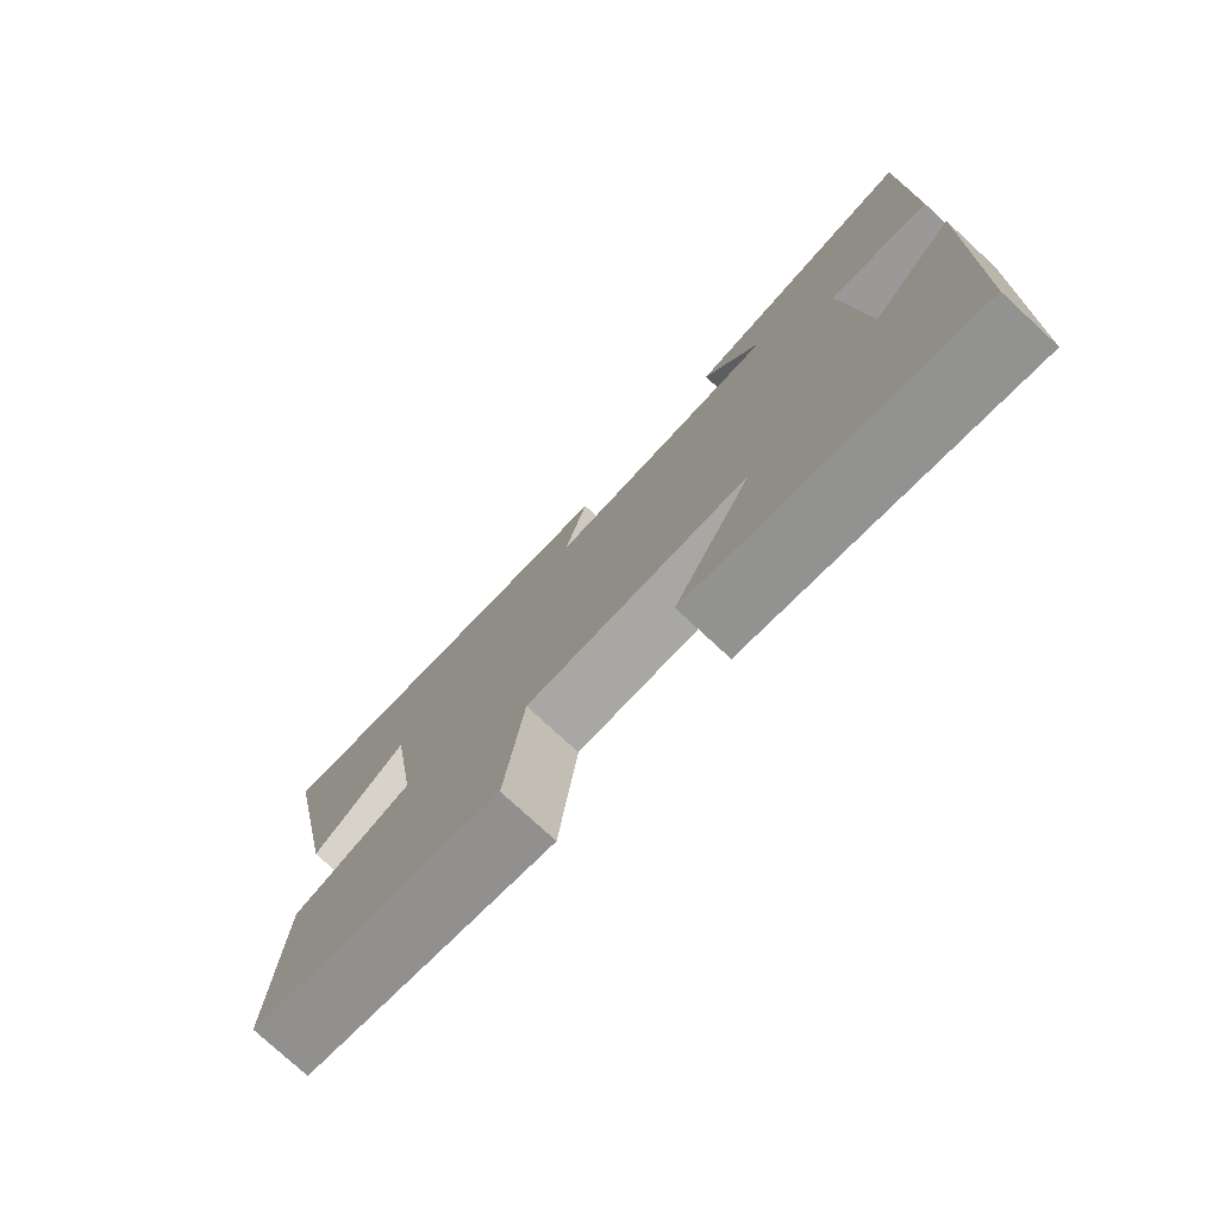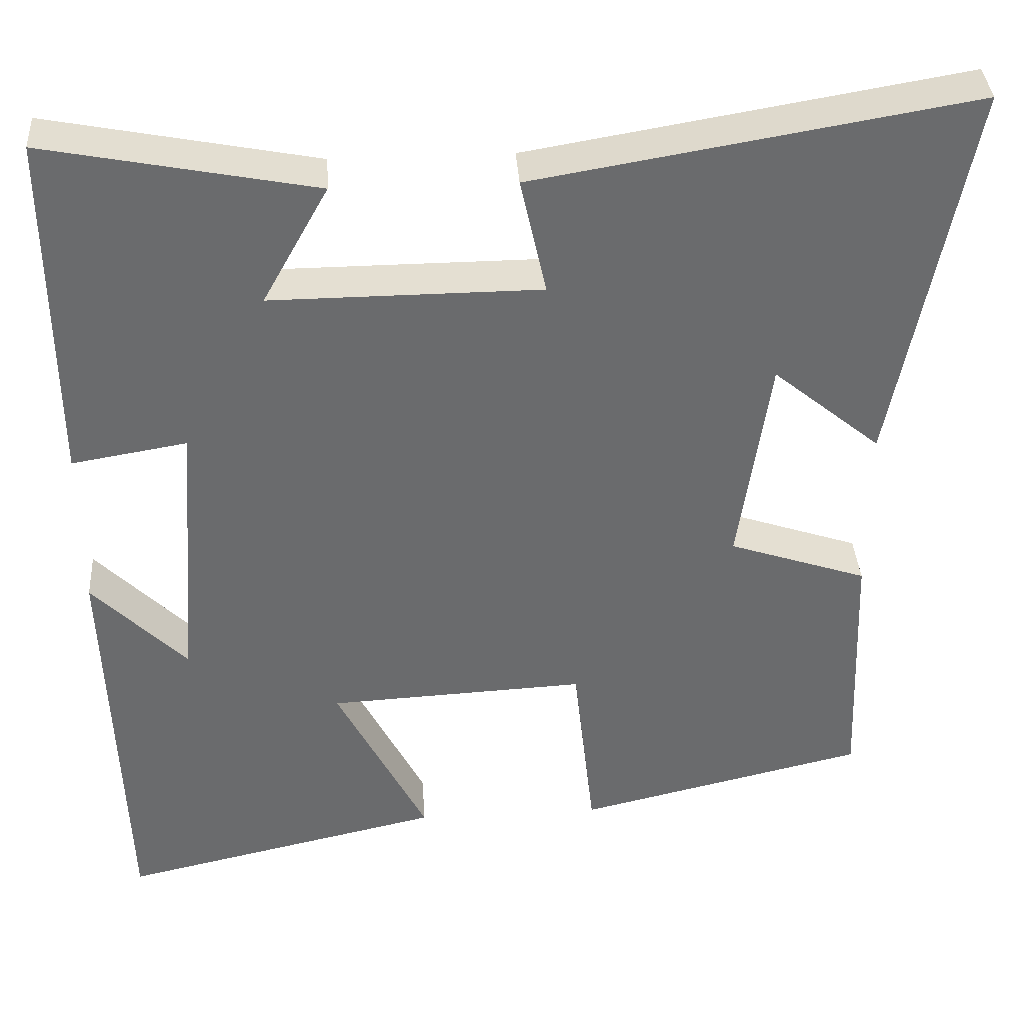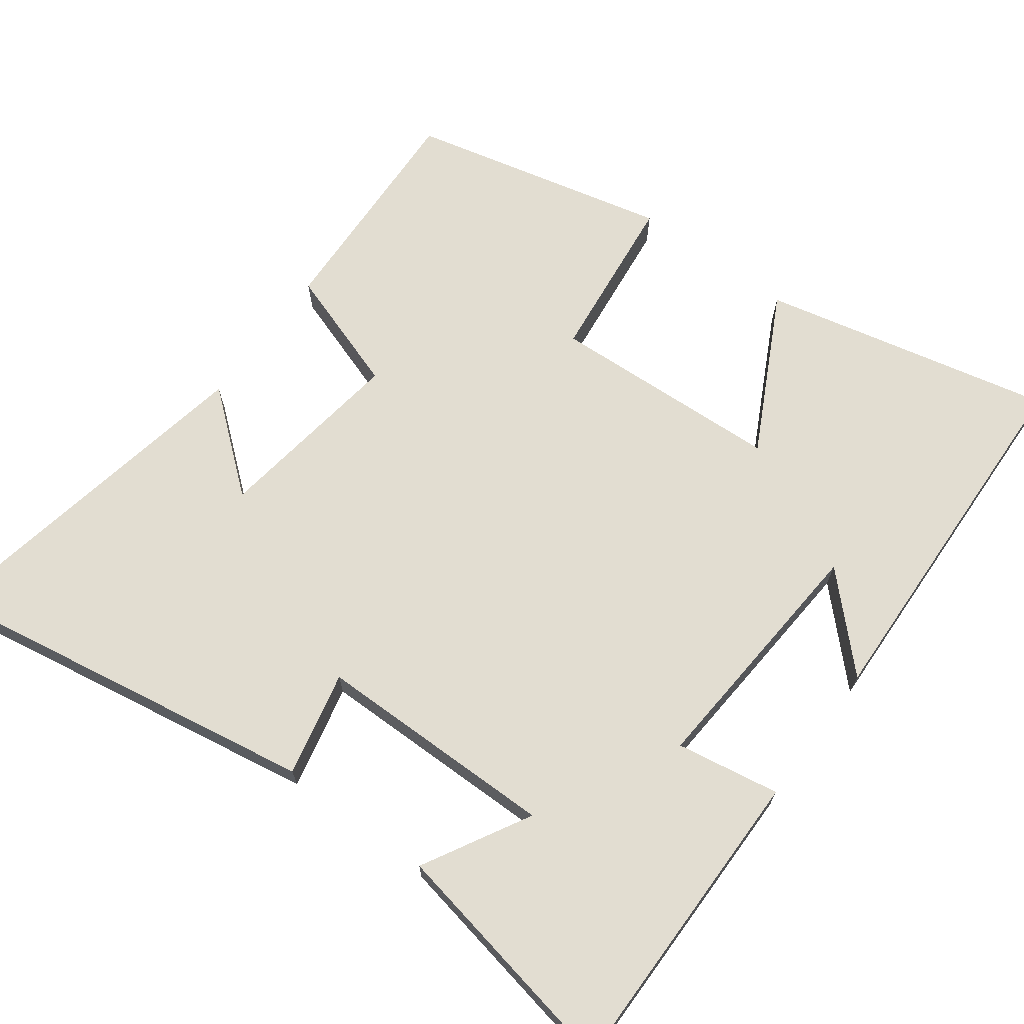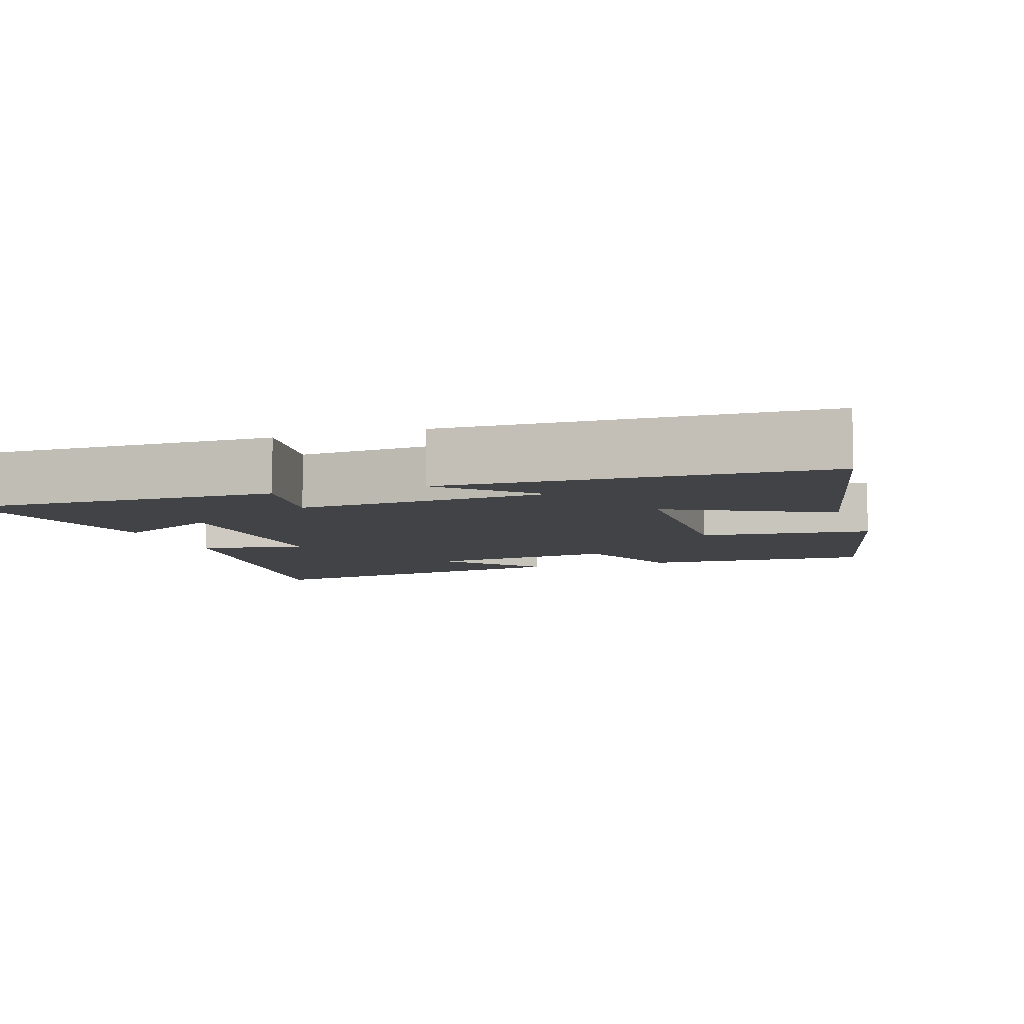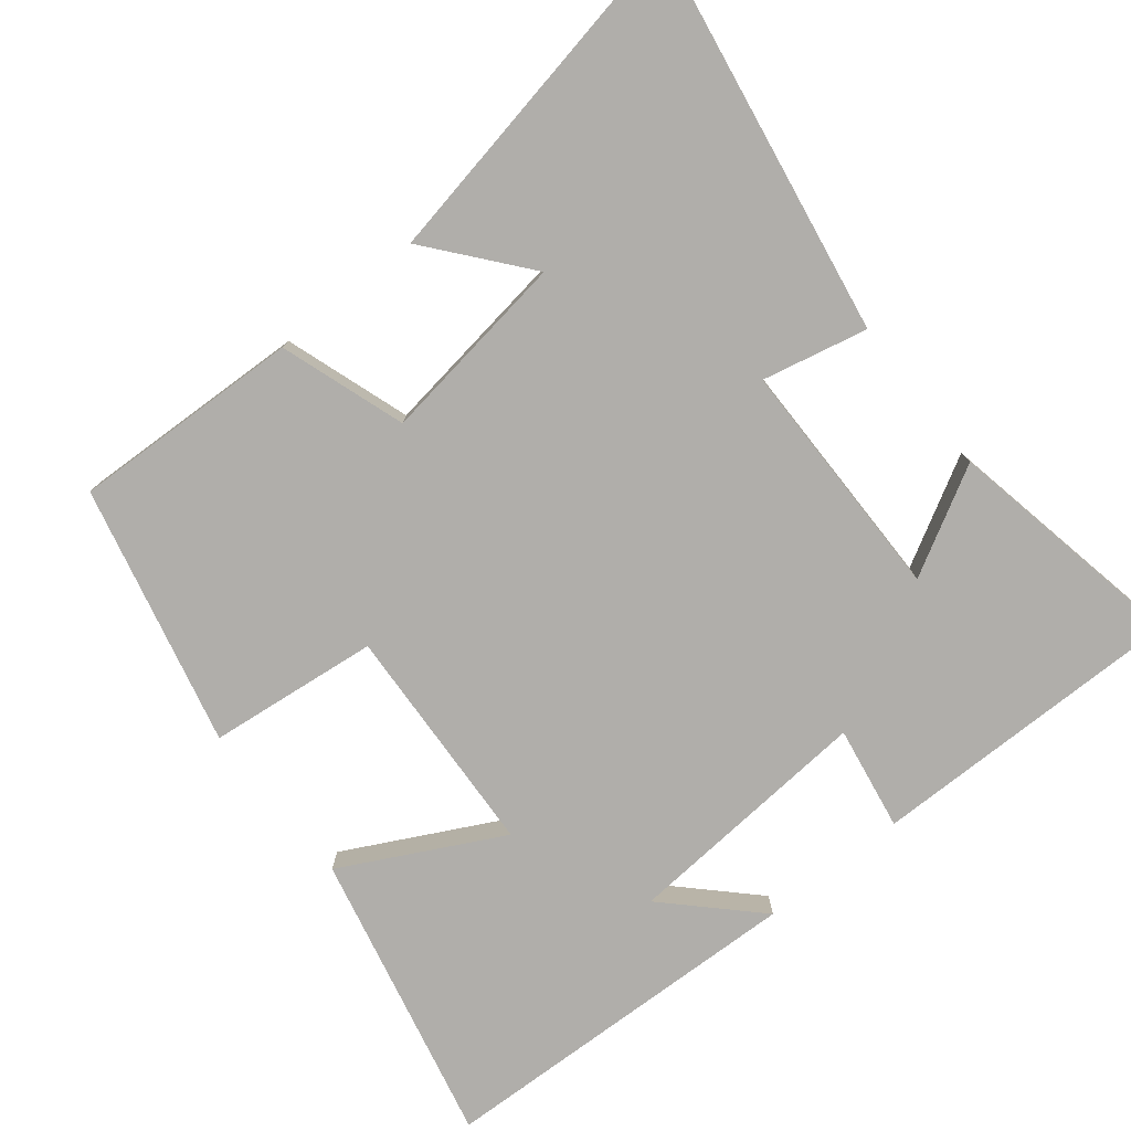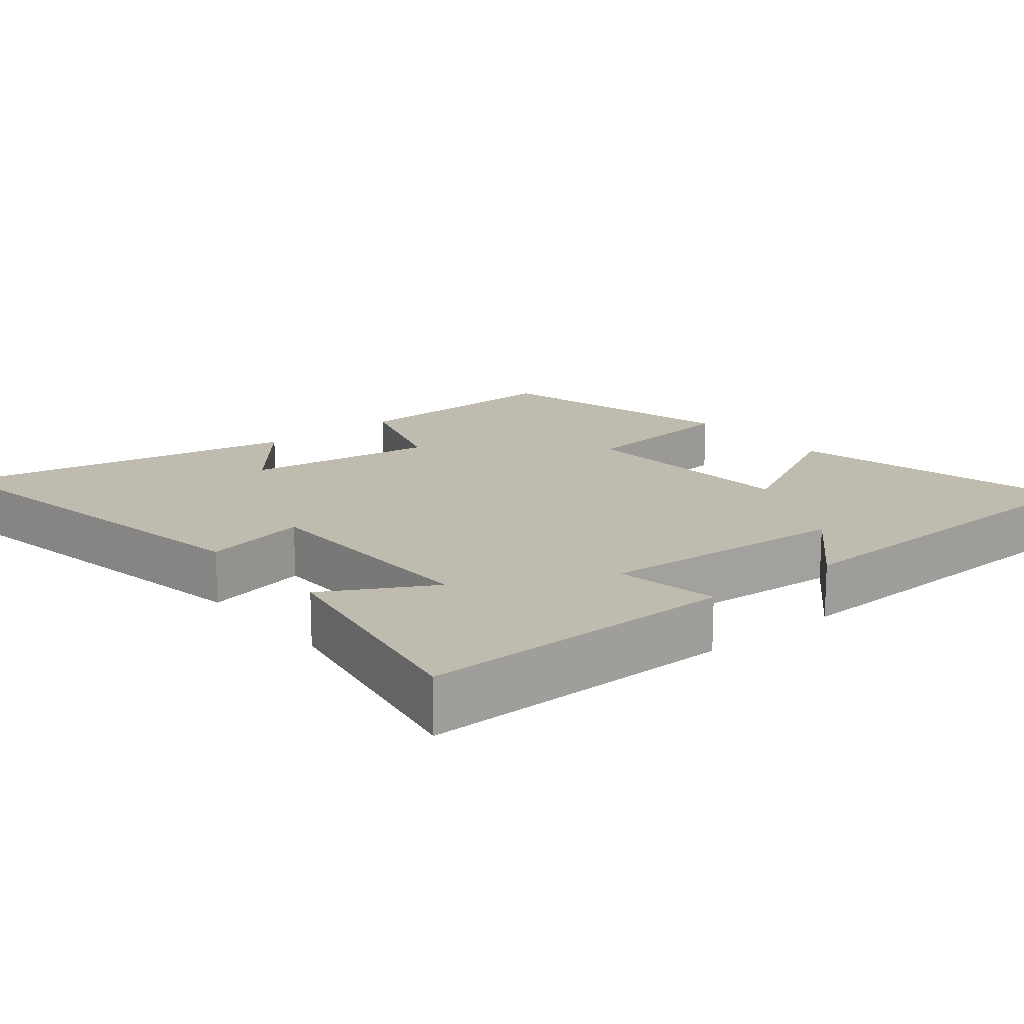
<metadata>
{"format":"obj","ext":"obj","renderer":"f3d","projection":"perspective","resolution":1024,"background":"white","views":[{"elev":-77.2,"azim":47.3,"up":"+Z"},{"elev":37.0,"azim":176.3,"up":"+Z"},{"elev":68.5,"azim":36.5,"up":"+Y"},{"elev":-7.0,"azim":108.9,"up":"+Y"},{"elev":-77.9,"azim":-51.4,"up":"+Y"},{"elev":16.0,"azim":50.5,"up":"+Y"}]}
</metadata>
<code>
v 0.503 0.07 0.565
v 0.5 0.07 0.128
v 0.357 0.07 0.152
v 0.383 0.07 -0.194
v 0.5 0.07 -0.076
v 0.482 0.07 -0.59
v 0.08 0.07 -0.5
v 0.192 0.07 -0.282
v -0.128 0.07 -0.266
v -0.154 0.07 -0.5
v -0.512 0.07 -0.416
v -0.5 0.07 -0.1
v -0.328 0.07 -0.042
v -0.366 0.07 0.222
v -0.5 0.07 0.112
v -0.592 0.07 0.591
v -0.051 0.07 0.5
v -0.083 0.07 0.355
v 0.251 0.07 0.353
v 0.169 0.07 0.5
v 0.503 0 0.565
v 0.5 0 0.128
v 0.357 0 0.152
v 0.383 0 -0.194
v 0.5 0 -0.076
v 0.482 0 -0.59
v 0.08 0 -0.5
v 0.192 0 -0.282
v -0.128 0 -0.266
v -0.154 0 -0.5
v -0.512 0 -0.416
v -0.5 0 -0.1
v -0.328 0 -0.042
v -0.366 0 0.222
v -0.5 0 0.112
v -0.592 0 0.591
v -0.051 0 0.5
v -0.083 0 0.355
v 0.251 0 0.353
v 0.169 0 0.5
f 19 20 1 2
f 18 19 2 3
f 16 17 18
f 14 15 16
f 14 16 18
f 18 3 4
f 14 18 4
f 13 14 4
f 11 12 13
f 10 11 13
f 9 10 13
f 8 9 13 4
f 4 5 6 7
f 4 7 8
f 22 21 40 39
f 23 22 39 38
f 38 37 36
f 36 35 34
f 38 36 34
f 24 23 38
f 24 38 34
f 24 34 33
f 33 32 31
f 33 31 30
f 33 30 29
f 24 33 29 28
f 27 26 25 24
f 28 27 24
f 1 21 22 2
f 2 22 23 3
f 3 23 24 4
f 4 24 25 5
f 5 25 26 6
f 6 26 27 7
f 7 27 28 8
f 8 28 29 9
f 9 29 30 10
f 10 30 31 11
f 11 31 32 12
f 12 32 33 13
f 13 33 34 14
f 14 34 35 15
f 15 35 36 16
f 16 36 37 17
f 17 37 38 18
f 18 38 39 19
f 19 39 40 20
f 20 40 21 1

</code>
